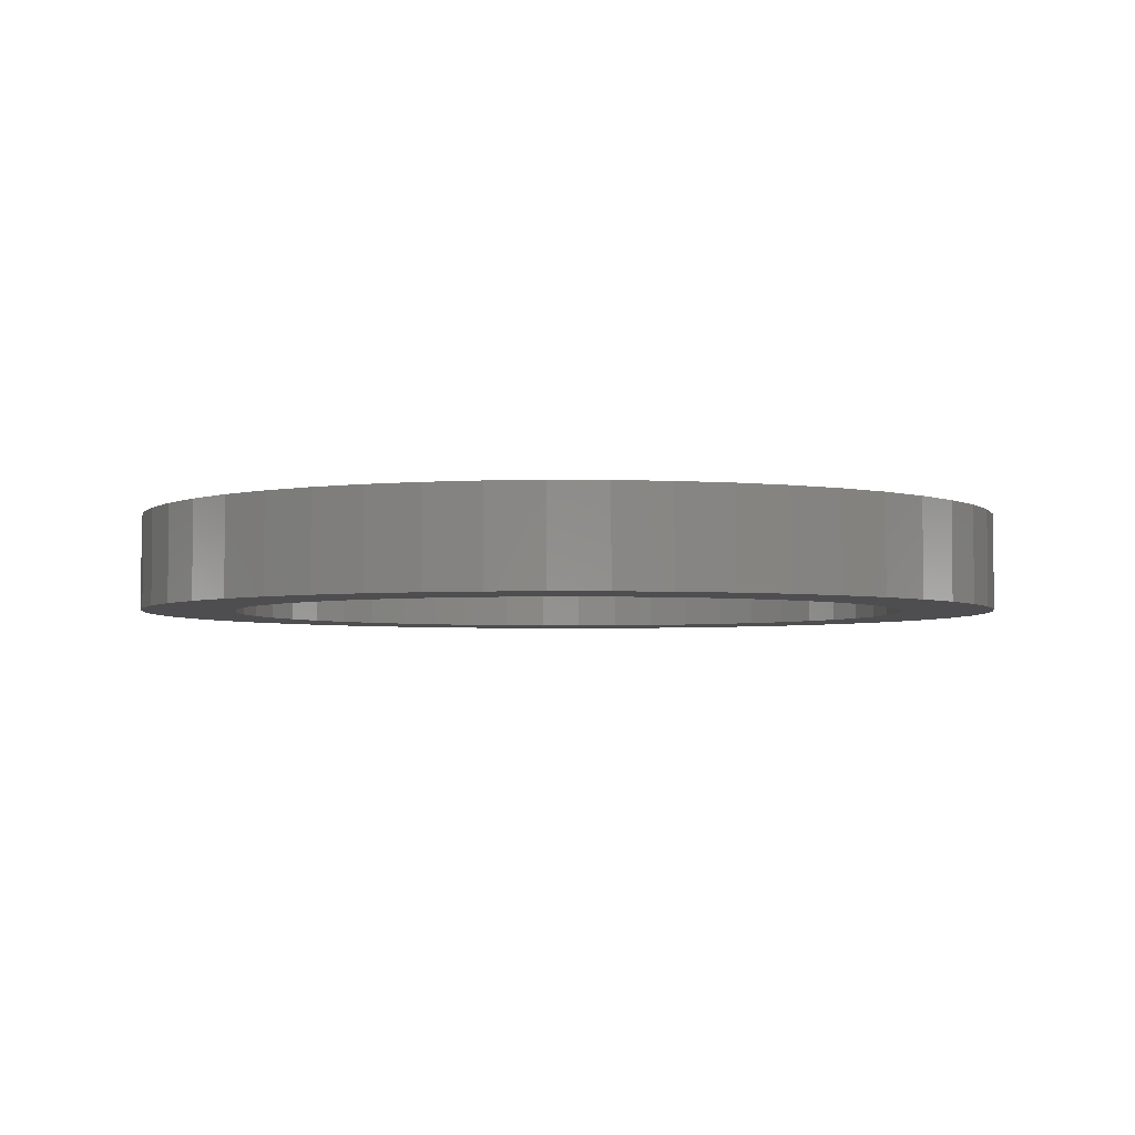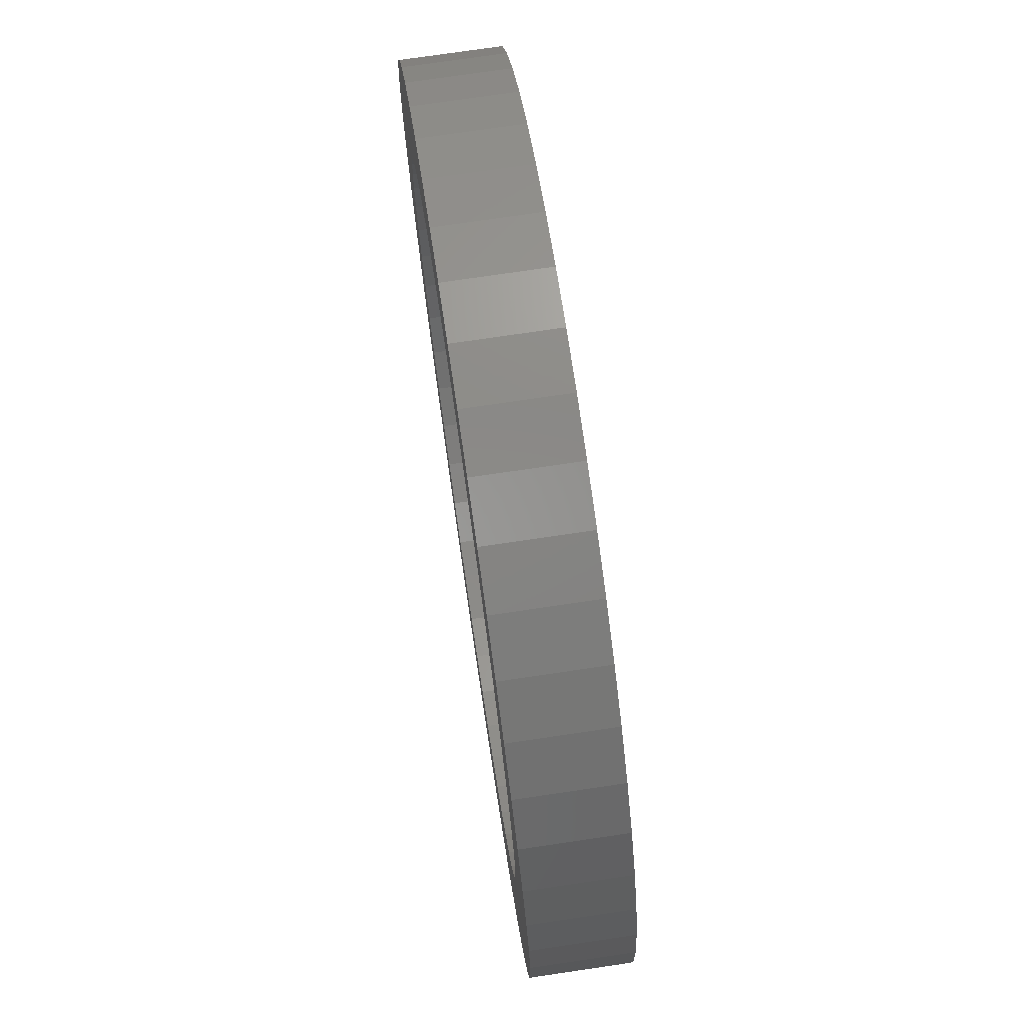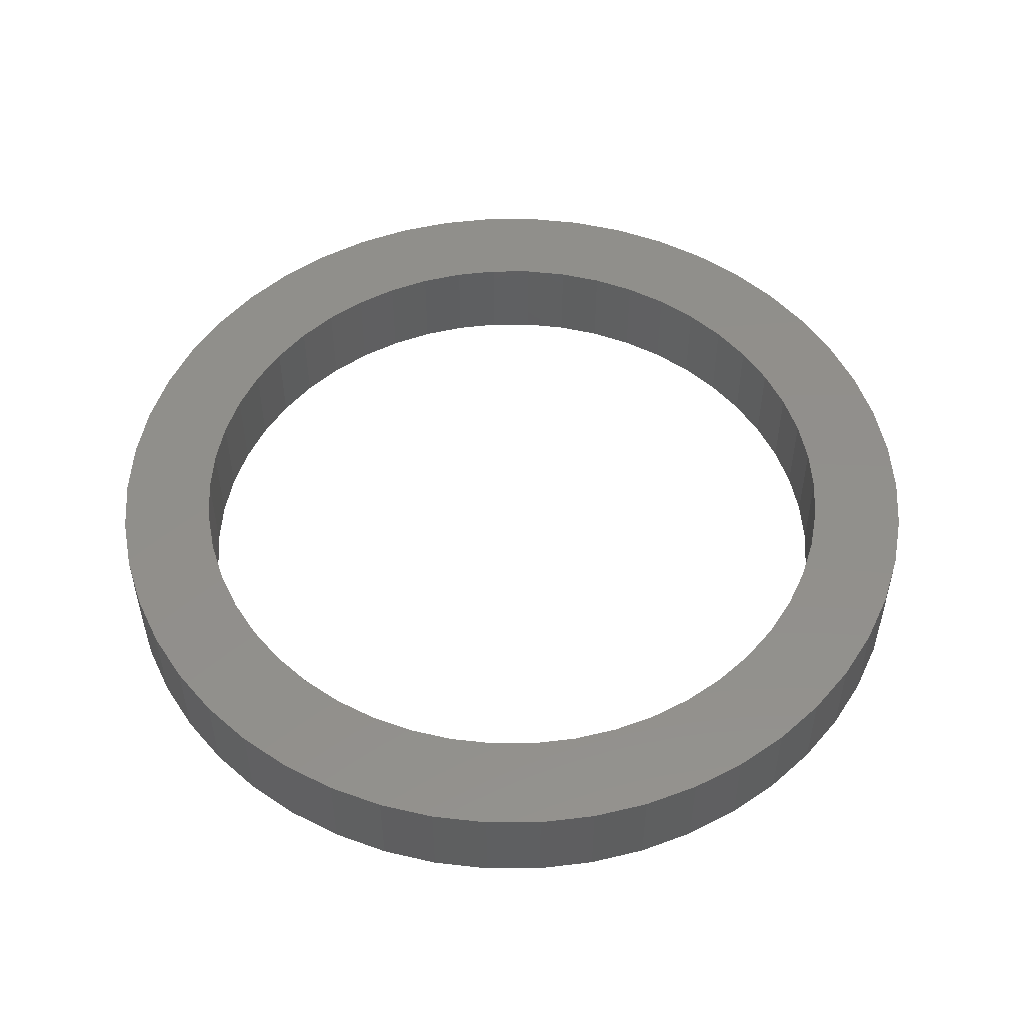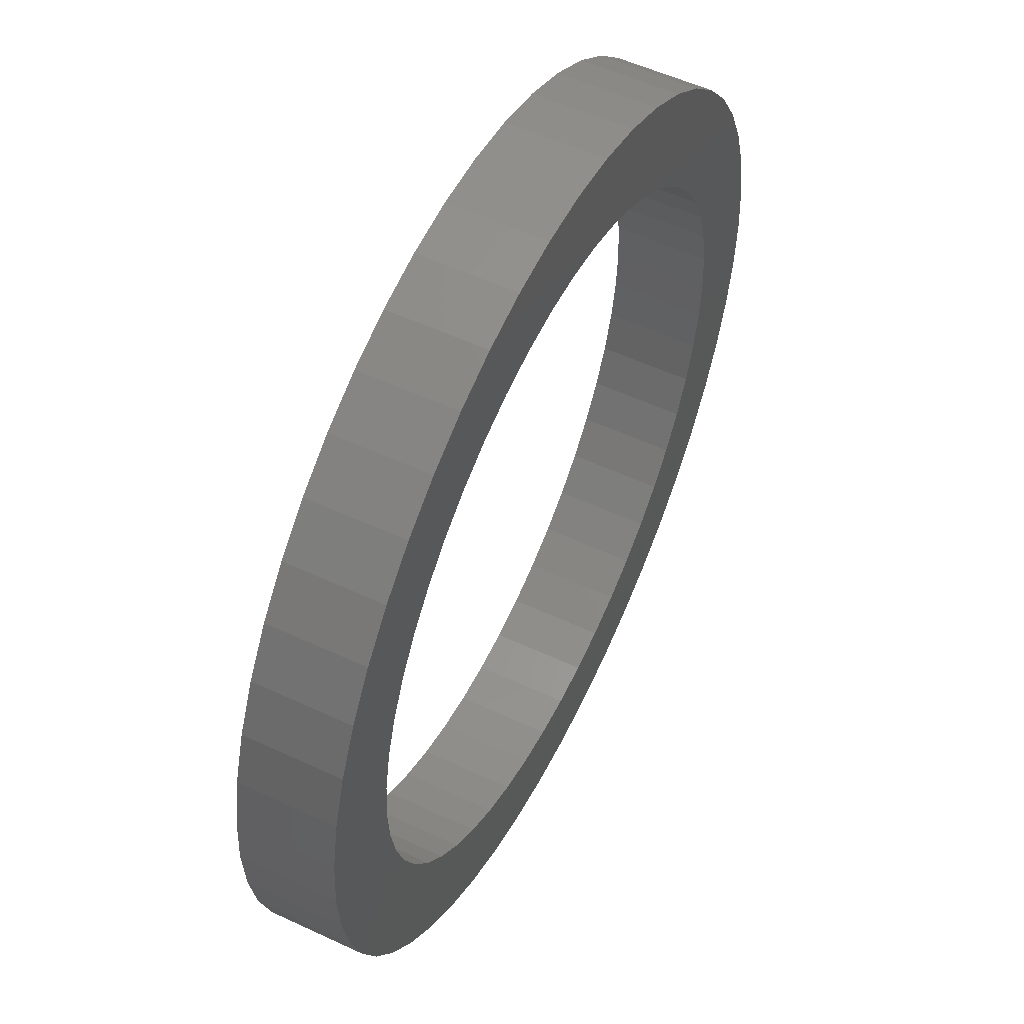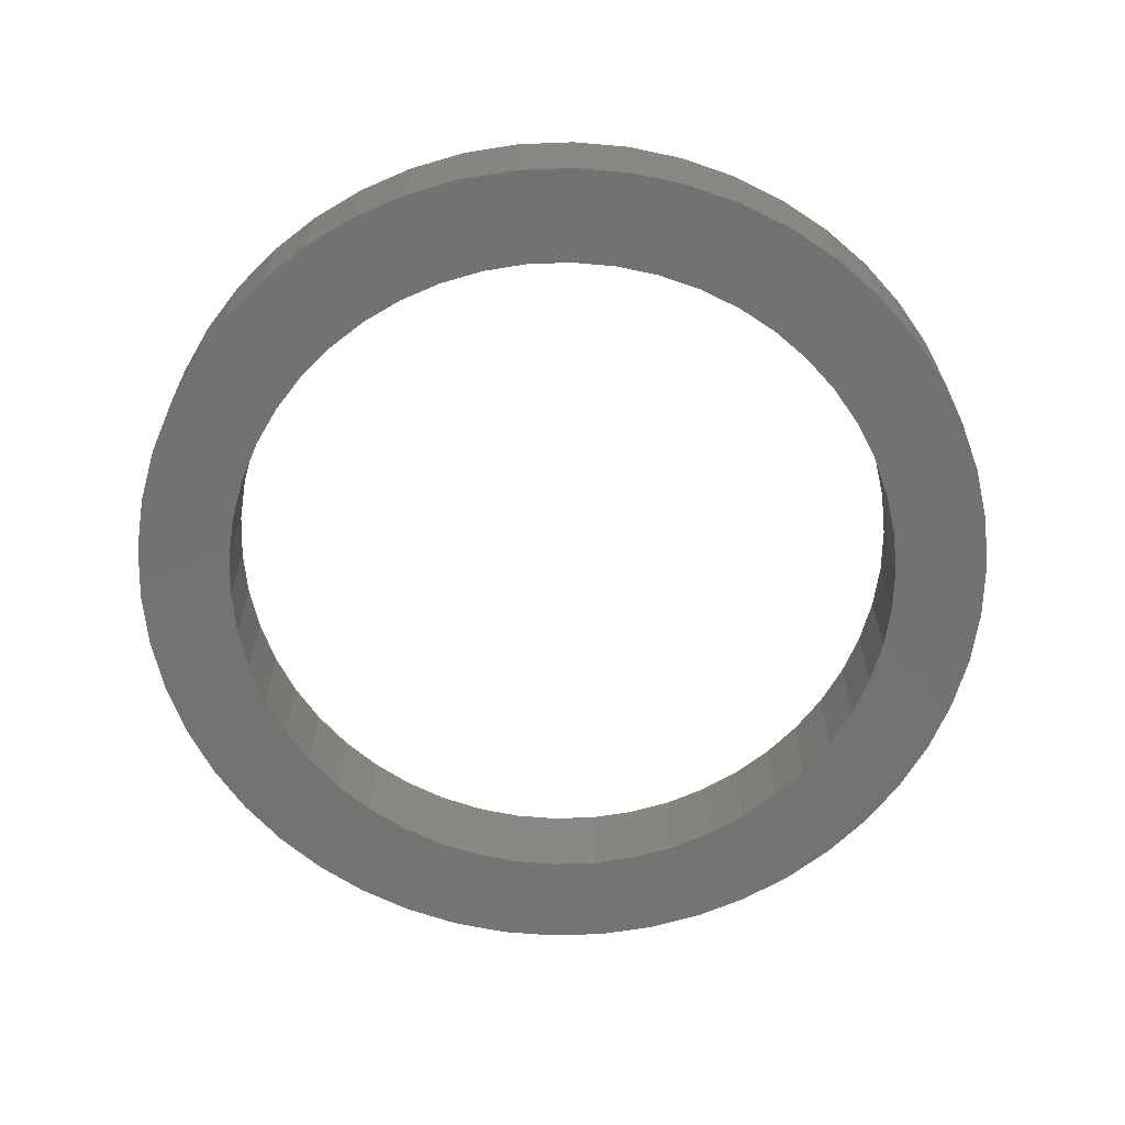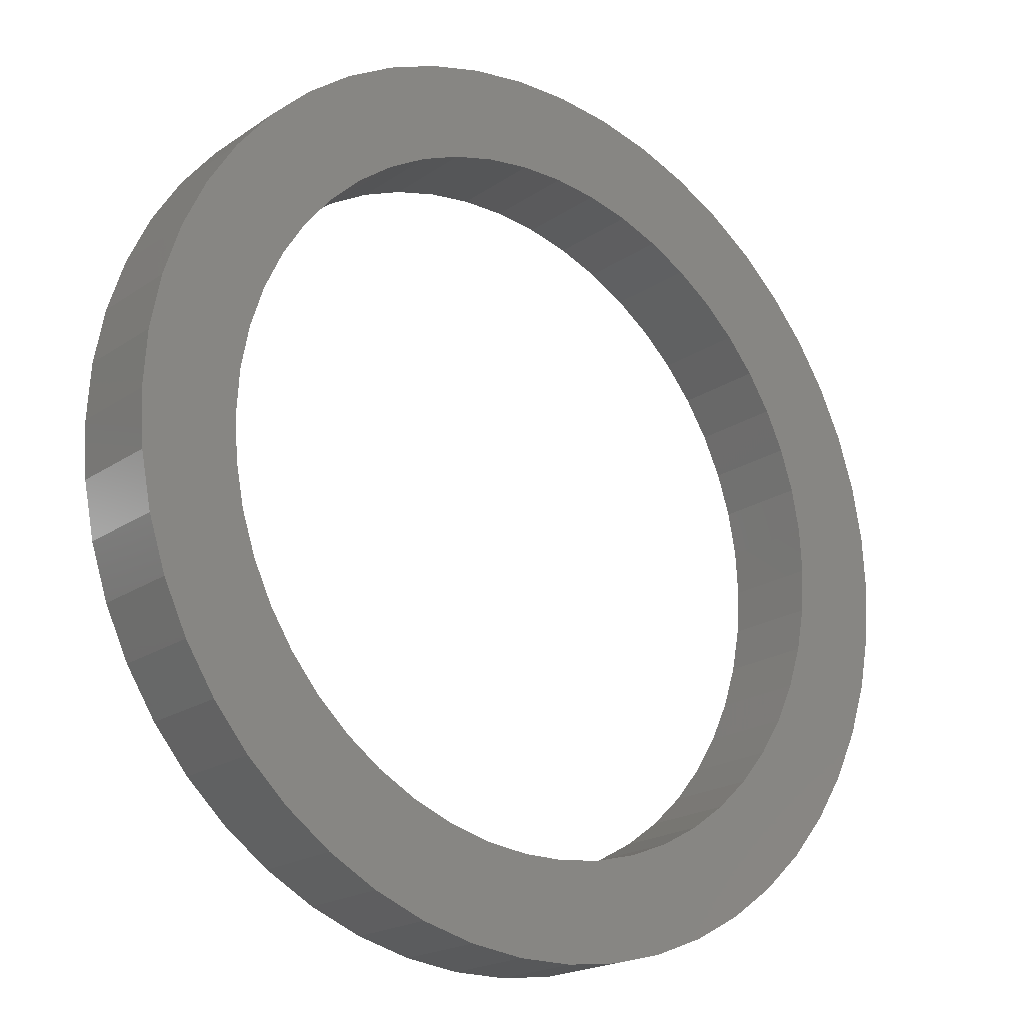
<metadata>
{"format":"stl","ext":"stl","renderer":"f3d","projection":"perspective","resolution":1024,"background":"white","views":[{"elev":-3.6,"azim":-152.5,"up":"+Z"},{"elev":74.9,"azim":81.6,"up":"+Y"},{"elev":51.6,"azim":86.2,"up":"+Z"},{"elev":54.2,"azim":-63.6,"up":"+Y"},{"elev":-64.8,"azim":-170.6,"up":"+Z"},{"elev":-19.8,"azim":141.3,"up":"+Y"}]}
</metadata>
<code>
# stl→obj: 200 verts, 400 faces
v 82.7 0 18
v 82.05 10.37 0
v 82.05 10.37 18
v 82.7 0 0
v -82.7 0 0
v -82.05 10.37 18
v -82.05 10.37 0
v -82.7 0 18
v 5.193 82.54 0
v -5.193 82.54 18
v 5.193 82.54 18
v -5.193 82.54 0
v -5.193 -82.54 0
v 5.193 -82.54 18
v -5.193 -82.54 18
v 5.193 -82.54 0
v 60.29 -56.61 18
v 66.91 -48.61 0
v 66.91 -48.61 18
v 60.29 -56.61 0
v 60.29 56.61 0
v 52.72 63.72 18
v 60.29 56.61 18
v 52.72 63.72 0
v -52.72 63.72 0
v -60.29 56.61 18
v -52.72 63.72 18
v -60.29 56.61 0
v -25.56 78.65 0
v -35.21 74.83 18
v -25.56 78.65 18
v -35.21 74.83 0
v 76.89 30.44 18
v 72.47 39.84 0
v 72.47 39.84 18
v 76.89 30.44 0
v 35.21 74.83 0
v 25.56 78.65 18
v 35.21 74.83 18
v 25.56 78.65 0
v 15.5 81.24 18
v 15.5 81.24 0
v 44.31 69.83 18
v 44.31 69.83 0
v -76.89 30.44 0
v -72.47 39.84 18
v -72.47 39.84 0
v -76.89 30.44 18
v -66.91 48.61 18
v -66.91 48.61 0
v -80.1 20.57 0
v -80.1 20.57 18
v -44.31 69.83 0
v -44.31 69.83 18
v -15.5 81.24 18
v -15.5 81.24 0
v 15.5 -81.24 18
v 15.5 -81.24 0
v 80.1 20.57 18
v 80.1 20.57 0
v 66.91 48.61 18
v 66.91 48.61 0
v 65 0 18
v 64.49 8.147 18
v 82.05 -10.37 18
v 62.96 16.16 18
v 64.49 -8.147 18
v 60.44 23.93 18
v 80.1 -20.57 18
v 56.96 31.31 18
v 62.96 -16.16 18
v 76.89 -30.44 18
v 52.59 38.21 18
v 47.38 44.5 18
v 41.43 50.08 18
v 34.83 54.88 18
v 27.68 58.81 18
v 20.09 61.82 18
v 12.18 63.85 18
v 4.081 64.87 18
v -4.081 64.87 18
v -12.18 63.85 18
v -20.09 61.82 18
v -27.68 58.81 18
v -34.83 54.88 18
v -41.43 50.08 18
v -47.38 44.5 18
v -52.59 38.21 18
v -56.96 31.31 18
v -60.44 23.93 18
v -62.96 16.16 18
v 60.44 -23.93 18
v 72.47 -39.84 18
v 56.96 -31.31 18
v 52.59 -38.21 18
v 47.38 -44.5 18
v 52.72 -63.72 18
v 41.43 -50.08 18
v 44.31 -69.83 18
v 34.83 -54.88 18
v 35.21 -74.83 18
v 27.68 -58.81 18
v 25.56 -78.65 18
v 20.09 -61.82 18
v 12.18 -63.85 18
v 4.081 -64.87 18
v -4.081 -64.87 18
v -12.18 -63.85 18
v -15.5 -81.24 18
v -20.09 -61.82 18
v -25.56 -78.65 18
v -27.68 -58.81 18
v -35.21 -74.83 18
v -34.83 -54.88 18
v -44.31 -69.83 18
v -41.43 -50.08 18
v -52.72 -63.72 18
v -47.38 -44.5 18
v -60.29 -56.61 18
v -52.59 -38.21 18
v -66.91 -48.61 18
v -56.96 -31.31 18
v -72.47 -39.84 18
v -60.44 -23.93 18
v -76.89 -30.44 18
v -62.96 -16.16 18
v -80.1 -20.57 18
v -64.49 -8.147 18
v -82.05 -10.37 18
v -65 0 18
v -64.49 8.147 18
v 82.05 -10.37 0
v 65 0 0
v 64.49 -8.147 0
v 80.1 -20.57 0
v 62.96 -16.16 0
v 76.89 -30.44 0
v 64.49 8.147 0
v 60.44 -23.93 0
v 72.47 -39.84 0
v 56.96 -31.31 0
v 62.96 16.16 0
v 52.59 -38.21 0
v 47.38 -44.5 0
v 52.72 -63.72 0
v 41.43 -50.08 0
v 44.31 -69.83 0
v 34.83 -54.88 0
v 35.21 -74.83 0
v 27.68 -58.81 0
v 25.56 -78.65 0
v 20.09 -61.82 0
v 12.18 -63.85 0
v 4.081 -64.87 0
v -4.081 -64.87 0
v -12.18 -63.85 0
v -15.5 -81.24 0
v -20.09 -61.82 0
v -25.56 -78.65 0
v -27.68 -58.81 0
v -35.21 -74.83 0
v -34.83 -54.88 0
v -44.31 -69.83 0
v -41.43 -50.08 0
v -52.72 -63.72 0
v -47.38 -44.5 0
v -60.29 -56.61 0
v -52.59 -38.21 0
v -66.91 -48.61 0
v -56.96 -31.31 0
v -72.47 -39.84 0
v -60.44 -23.93 0
v -76.89 -30.44 0
v -62.96 -16.16 0
v 60.44 23.93 0
v 56.96 31.31 0
v 52.59 38.21 0
v 47.38 44.5 0
v 41.43 50.08 0
v 34.83 54.88 0
v 27.68 58.81 0
v 20.09 61.82 0
v 12.18 63.85 0
v 4.081 64.87 0
v -4.081 64.87 0
v -12.18 63.85 0
v -20.09 61.82 0
v -27.68 58.81 0
v -34.83 54.88 0
v -41.43 50.08 0
v -47.38 44.5 0
v -52.59 38.21 0
v -56.96 31.31 0
v -60.44 23.93 0
v -62.96 16.16 0
v -64.49 8.147 0
v -65 0 0
v -80.1 -20.57 0
v -64.49 -8.147 0
v -82.05 -10.37 0
f 1 2 3
f 2 1 4
f 5 6 7
f 6 5 8
f 9 10 11
f 10 9 12
f 13 14 15
f 14 13 16
f 17 18 19
f 18 17 20
f 21 22 23
f 22 21 24
f 25 26 27
f 26 25 28
f 29 30 31
f 30 29 32
f 33 34 35
f 34 33 36
f 37 38 39
f 38 37 40
f 40 41 38
f 41 40 42
f 24 43 22
f 43 24 44
f 45 46 47
f 46 45 48
f 47 49 50
f 49 47 46
f 51 48 45
f 48 51 52
f 53 27 54
f 27 53 25
f 12 55 10
f 55 12 56
f 16 57 14
f 57 16 58
f 59 36 33
f 36 59 60
f 3 60 59
f 60 3 2
f 61 21 23
f 21 61 62
f 35 62 61
f 62 35 34
f 42 11 41
f 11 42 9
f 7 52 51
f 52 7 6
f 63 1 3
f 64 3 59
f 1 63 65
f 66 59 33
f 67 65 63
f 68 33 35
f 65 67 69
f 70 35 61
f 71 69 67
f 69 71 72
f 3 64 63
f 59 66 64
f 33 68 66
f 73 61 23
f 35 70 68
f 74 23 22
f 61 73 70
f 23 74 73
f 75 22 43
f 22 75 74
f 76 43 39
f 43 76 75
f 39 77 76
f 38 77 39
f 38 78 77
f 41 78 38
f 41 79 78
f 11 79 41
f 11 80 79
f 11 81 80
f 10 81 11
f 10 82 81
f 55 82 10
f 55 83 82
f 31 83 55
f 31 84 83
f 30 84 31
f 84 30 85
f 54 85 30
f 85 54 86
f 27 86 54
f 86 27 87
f 26 87 27
f 87 26 88
f 49 88 26
f 88 49 89
f 46 89 49
f 89 46 90
f 90 48 91
f 48 90 46
f 92 72 71
f 72 92 93
f 94 93 92
f 93 94 19
f 95 19 94
f 19 95 17
f 96 17 95
f 17 96 97
f 98 97 96
f 97 98 99
f 100 99 98
f 99 100 101
f 102 101 100
f 102 103 101
f 104 103 102
f 104 57 103
f 105 57 104
f 105 14 57
f 106 14 105
f 107 14 106
f 107 15 14
f 108 15 107
f 108 109 15
f 110 109 108
f 110 111 109
f 112 111 110
f 113 112 114
f 112 113 111
f 115 114 116
f 114 115 113
f 117 116 118
f 119 118 120
f 116 117 115
f 121 120 122
f 118 119 117
f 123 122 124
f 125 124 126
f 127 126 128
f 120 121 119
f 129 128 130
f 52 91 48
f 91 52 131
f 122 123 121
f 6 131 52
f 124 125 123
f 131 6 130
f 126 127 125
f 8 130 6
f 128 129 127
f 130 8 129
f 65 4 1
f 4 65 132
f 133 4 132
f 134 132 135
f 4 133 2
f 136 135 137
f 138 2 133
f 139 137 140
f 2 138 60
f 141 140 18
f 142 60 138
f 60 142 36
f 132 134 133
f 135 136 134
f 137 139 136
f 143 18 20
f 140 141 139
f 144 20 145
f 18 143 141
f 20 144 143
f 146 145 147
f 145 146 144
f 148 147 149
f 147 148 146
f 149 150 148
f 151 150 149
f 151 152 150
f 58 152 151
f 58 153 152
f 16 153 58
f 16 154 153
f 16 155 154
f 13 155 16
f 13 156 155
f 157 156 13
f 157 158 156
f 159 158 157
f 159 160 158
f 161 160 159
f 160 161 162
f 163 162 161
f 162 163 164
f 165 164 163
f 164 165 166
f 167 166 165
f 166 167 168
f 169 168 167
f 168 169 170
f 171 170 169
f 170 171 172
f 172 173 174
f 173 172 171
f 175 36 142
f 36 175 34
f 176 34 175
f 34 176 62
f 177 62 176
f 62 177 21
f 178 21 177
f 21 178 24
f 179 24 178
f 24 179 44
f 180 44 179
f 44 180 37
f 181 37 180
f 181 40 37
f 182 40 181
f 182 42 40
f 183 42 182
f 183 9 42
f 184 9 183
f 185 9 184
f 185 12 9
f 186 12 185
f 186 56 12
f 187 56 186
f 187 29 56
f 188 29 187
f 32 188 189
f 188 32 29
f 53 189 190
f 189 53 32
f 25 190 191
f 28 191 192
f 190 25 53
f 50 192 193
f 191 28 25
f 47 193 194
f 45 194 195
f 51 195 196
f 192 50 28
f 7 196 197
f 198 174 173
f 174 198 199
f 193 47 50
f 200 199 198
f 194 45 47
f 199 200 197
f 195 51 45
f 5 197 200
f 196 7 51
f 197 5 7
f 147 97 99
f 97 147 145
f 151 101 103
f 101 151 149
f 93 137 72
f 137 93 140
f 44 39 43
f 39 44 37
f 50 26 28
f 26 50 49
f 32 54 30
f 54 32 53
f 56 31 55
f 31 56 29
f 72 135 69
f 135 72 137
f 69 132 65
f 132 69 135
f 161 111 113
f 111 161 159
f 167 121 169
f 121 167 119
f 173 127 198
f 127 173 125
f 145 17 97
f 17 145 20
f 149 99 101
f 99 149 147
f 58 103 57
f 103 58 151
f 19 140 93
f 140 19 18
f 165 115 117
f 115 165 163
f 159 109 111
f 109 159 157
f 167 117 119
f 117 167 165
f 198 129 200
f 129 198 127
f 200 8 5
f 8 200 129
f 163 113 115
f 113 163 161
f 157 15 109
f 15 157 13
f 169 123 171
f 123 169 121
f 171 125 173
f 125 171 123
f 175 70 176
f 70 175 68
f 176 73 177
f 73 176 70
f 183 78 79
f 78 183 182
f 182 77 78
f 77 182 181
f 188 83 84
f 83 188 187
f 90 193 89
f 193 90 194
f 150 104 102
f 104 150 152
f 184 79 80
f 79 184 183
f 130 196 131
f 196 130 197
f 131 195 91
f 195 131 196
f 88 191 87
f 191 88 192
f 186 81 82
f 81 186 185
f 191 86 87
f 86 191 190
f 133 64 138
f 64 133 63
f 139 71 136
f 71 139 92
f 152 105 104
f 105 152 153
f 138 66 142
f 66 138 64
f 142 68 175
f 68 142 66
f 179 74 75
f 74 179 178
f 185 80 81
f 80 185 184
f 180 75 76
f 75 180 179
f 181 76 77
f 76 181 180
f 91 194 90
f 194 91 195
f 89 192 88
f 192 89 193
f 187 82 83
f 82 187 186
f 189 84 85
f 84 189 188
f 190 85 86
f 85 190 189
f 134 63 133
f 63 134 67
f 128 197 130
f 197 128 199
f 126 199 128
f 199 126 174
f 153 106 105
f 106 153 154
f 177 74 178
f 74 177 73
f 136 67 134
f 67 136 71
f 144 98 96
f 98 144 146
f 143 94 141
f 94 143 95
f 158 112 110
f 112 158 160
f 155 108 107
f 108 155 156
f 124 174 126
f 174 124 172
f 118 168 120
f 168 118 166
f 148 102 100
f 102 148 150
f 141 92 139
f 92 141 94
f 162 116 114
f 116 162 164
f 154 107 106
f 107 154 155
f 156 110 108
f 110 156 158
f 164 118 116
f 118 164 166
f 122 172 124
f 172 122 170
f 146 100 98
f 100 146 148
f 144 95 143
f 95 144 96
f 120 170 122
f 170 120 168
f 160 114 112
f 114 160 162

</code>
